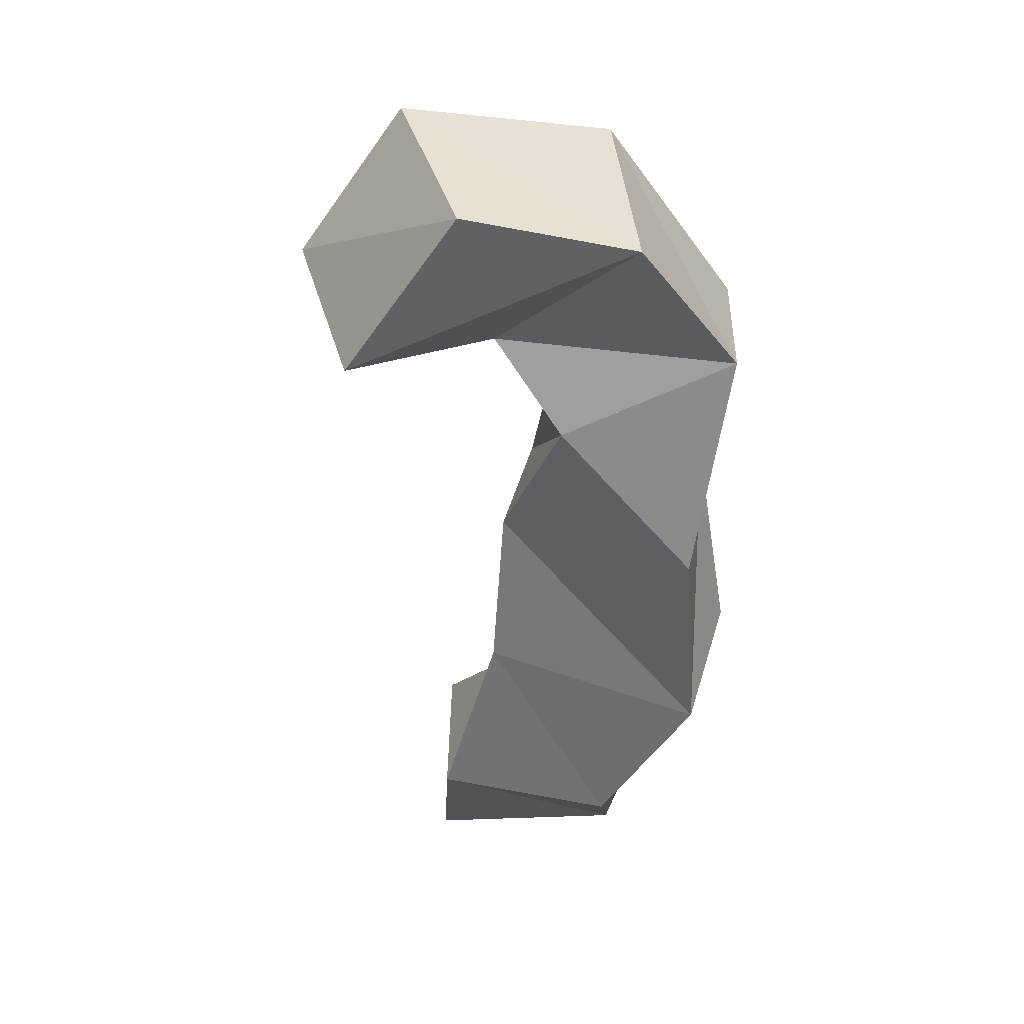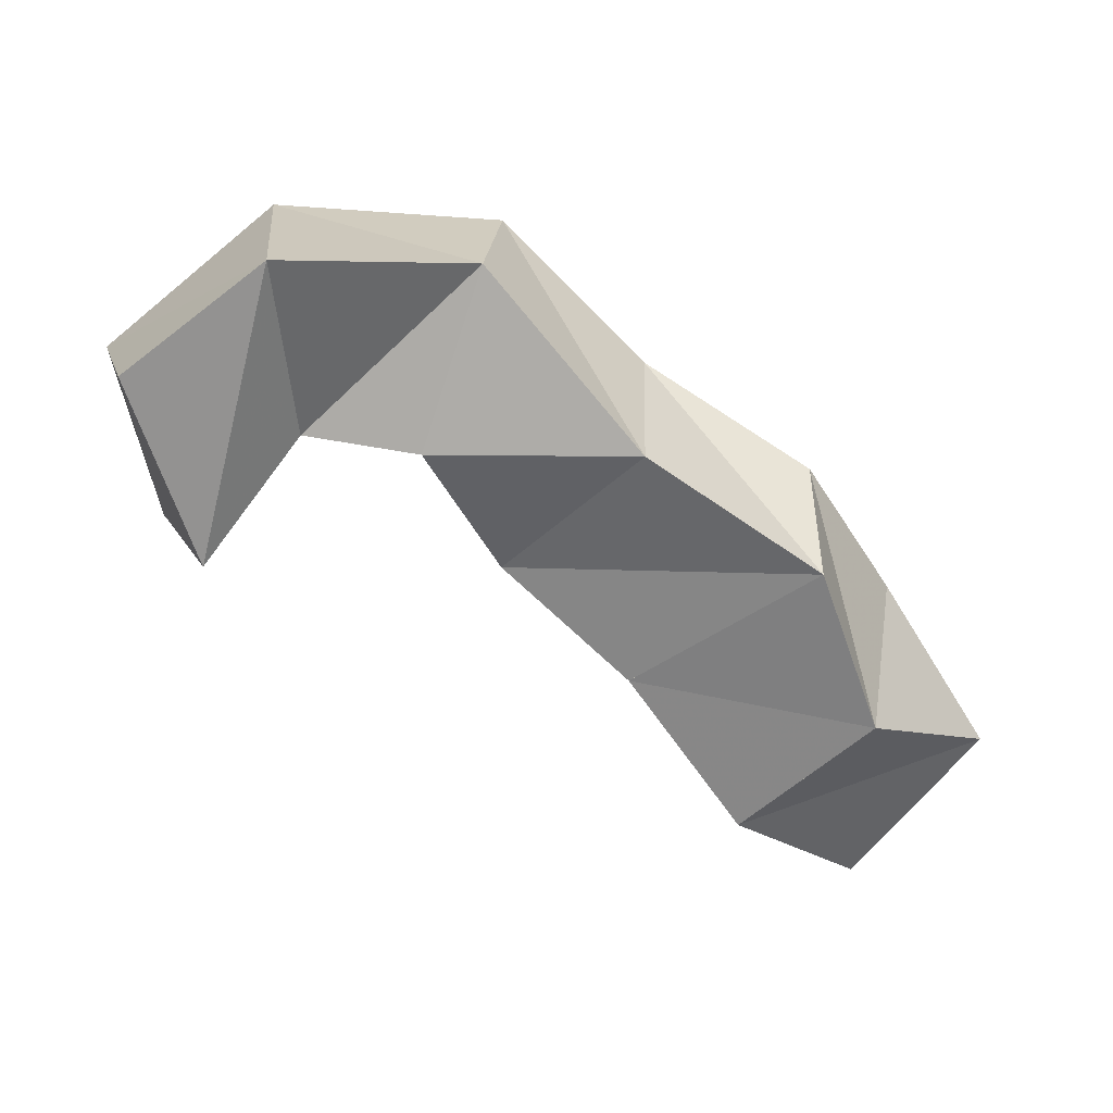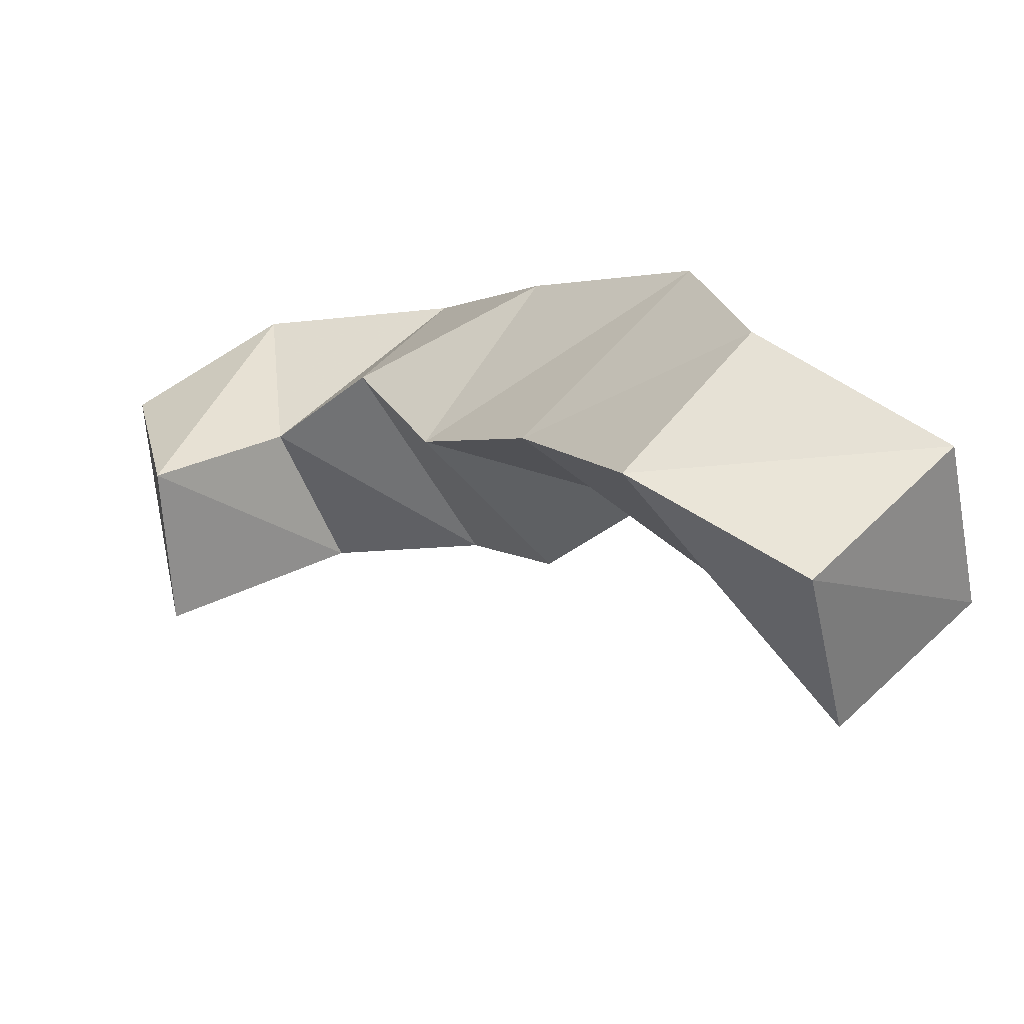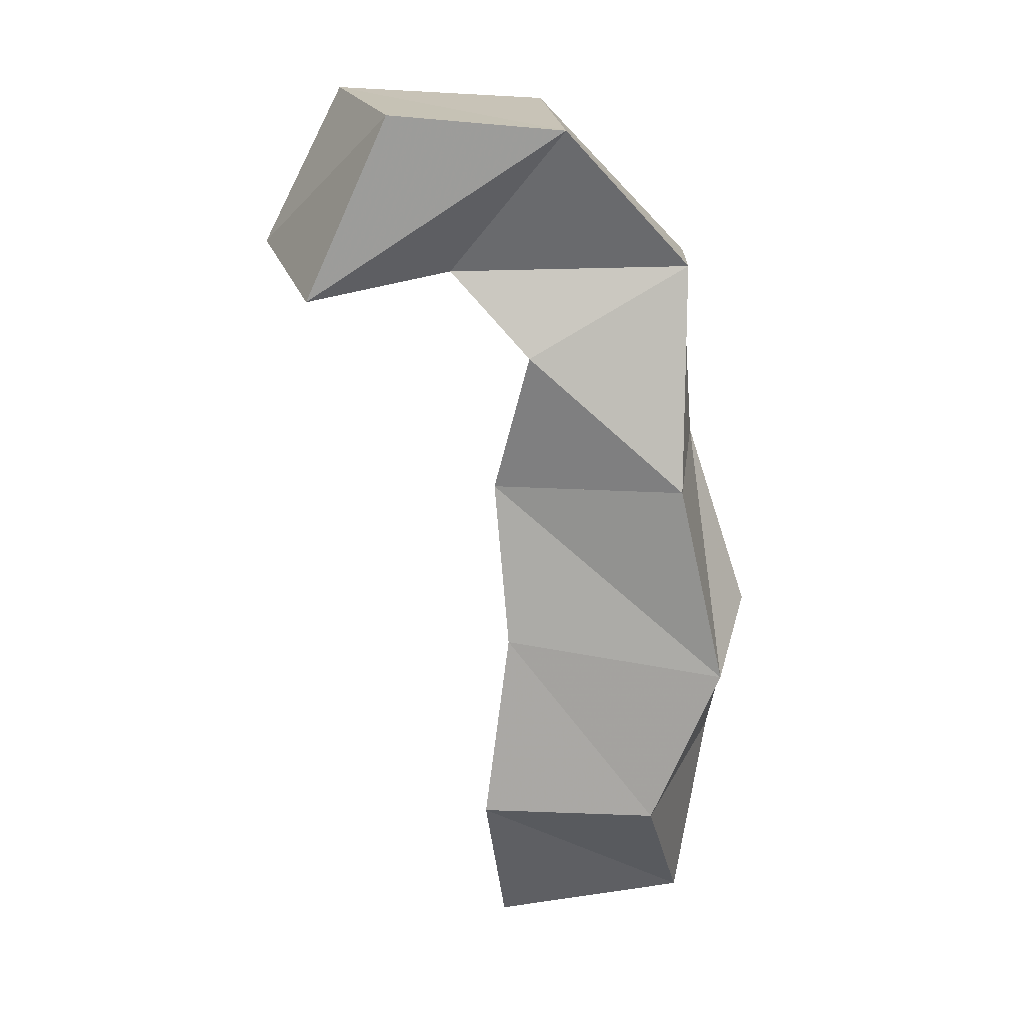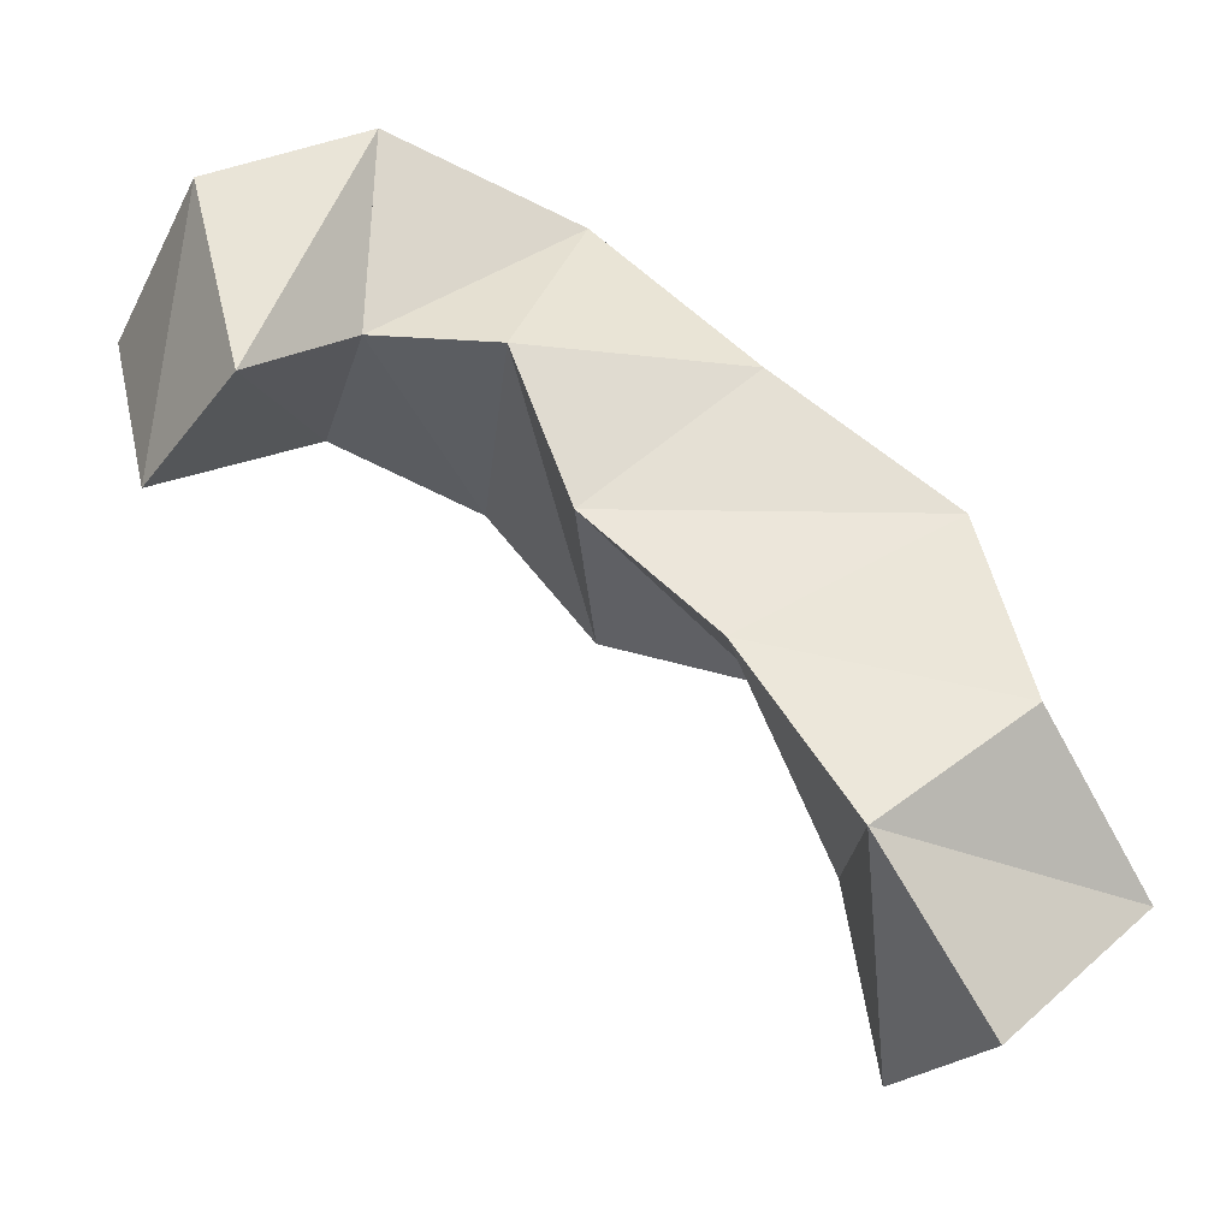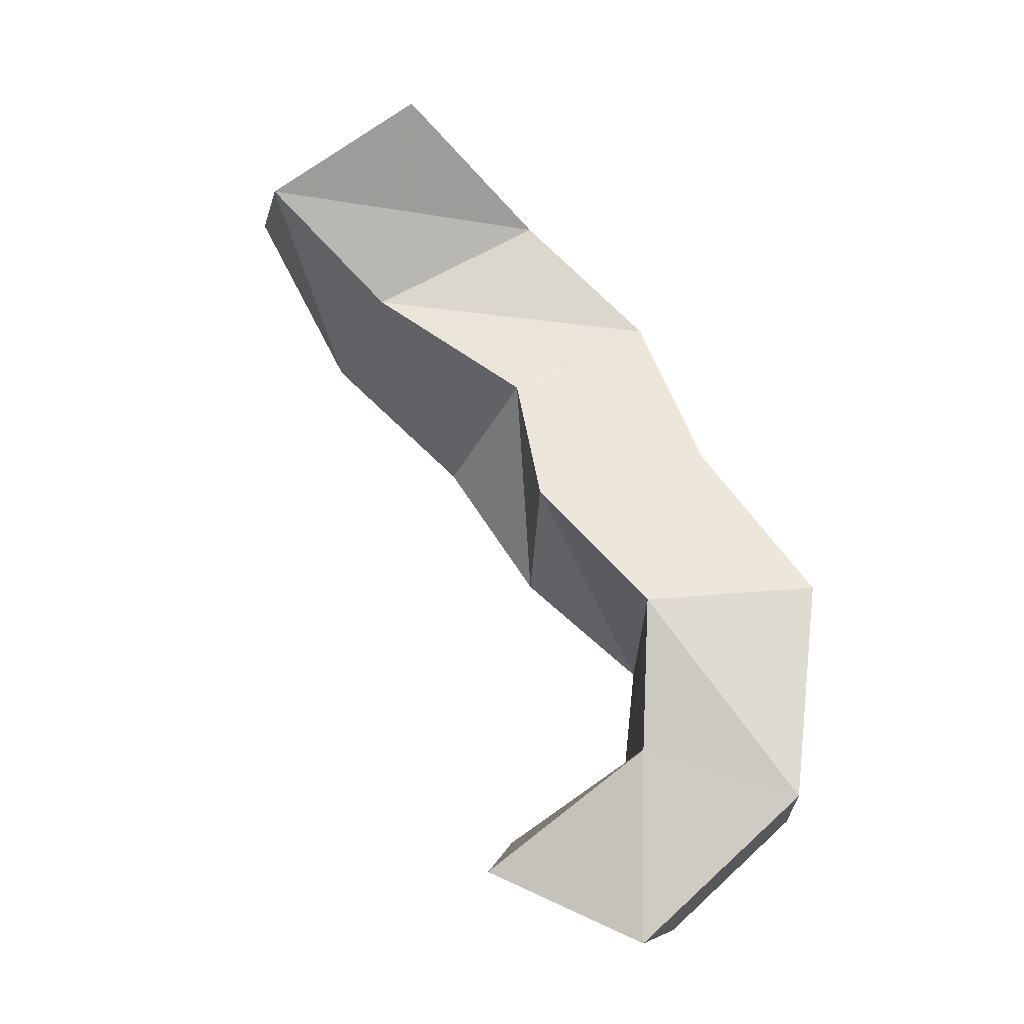
<metadata>
{"format":"obj","ext":"obj","renderer":"f3d","projection":"perspective","resolution":1024,"background":"white","views":[{"elev":-50.3,"azim":-47.2,"up":"+Y"},{"elev":-64.7,"azim":4.5,"up":"+Y"},{"elev":-59.8,"azim":25.5,"up":"+Z"},{"elev":-71.3,"azim":-38.3,"up":"+Y"},{"elev":-34.9,"azim":-11.0,"up":"+Z"},{"elev":70.3,"azim":-75.4,"up":"+Y"}]}
</metadata>
<code>
v 0.2371 0.1001 0.3607
v 0.2235 0.1499 0.3516
v 0.2507 0.1 0.3064
v 0.2332 0.142 0.3038
v 0.2779 0.1035 0.387
v 0.2724 0.1633 0.384
v 0.2784 0.1163 0.3348
v 0.2747 0.1614 0.3387
v 0.3303 0.1175 0.3775
v 0.3343 0.161 0.3754
v 0.3103 0.1076 0.3304
v 0.3152 0.1716 0.3297
v 0.3681 0.102 0.3277
v 0.3701 0.1512 0.335
v 0.3275 0.1162 0.2924
v 0.3417 0.1654 0.2912
v 0.4126 0.1 0.2914
v 0.4131 0.1357 0.3063
v 0.3596 0.11 0.2584
v 0.3782 0.1506 0.2748
v 0.4255 0.1003 0.2438
v 0.4347 0.1447 0.2643
v 0.3872 0.106 0.2124
v 0.3943 0.1535 0.2272
v 0.4598 0.1356 0.2174
v 0.4484 0.1825 0.2231
v 0.4209 0.1313 0.1784
v 0.4098 0.1803 0.1907
f 1 2 4
f 3 1 4
f 2 6 8
f 4 2 8
f 6 5 7
f 8 6 7
f 5 1 3
f 7 5 3
f 8 7 3
f 4 8 3
f 2 1 5
f 6 2 5
f 5 6 8
f 7 5 8
f 6 10 12
f 8 6 12
f 10 9 11
f 12 10 11
f 9 5 7
f 11 9 7
f 12 11 7
f 8 12 7
f 6 5 9
f 10 6 9
f 9 10 12
f 11 9 12
f 10 14 16
f 12 10 16
f 14 13 15
f 16 14 15
f 13 9 11
f 15 13 11
f 16 15 11
f 12 16 11
f 10 9 13
f 14 10 13
f 13 14 16
f 15 13 16
f 14 18 20
f 16 14 20
f 18 17 19
f 20 18 19
f 17 13 15
f 19 17 15
f 20 19 15
f 16 20 15
f 14 13 17
f 18 14 17
f 17 18 20
f 19 17 20
f 18 22 24
f 20 18 24
f 22 21 23
f 24 22 23
f 21 17 19
f 23 21 19
f 24 23 19
f 20 24 19
f 18 17 21
f 22 18 21
f 21 22 24
f 23 21 24
f 22 26 28
f 24 22 28
f 26 25 27
f 28 26 27
f 25 21 23
f 27 25 23
f 28 27 23
f 24 28 23
f 22 21 25
f 26 22 25

</code>
